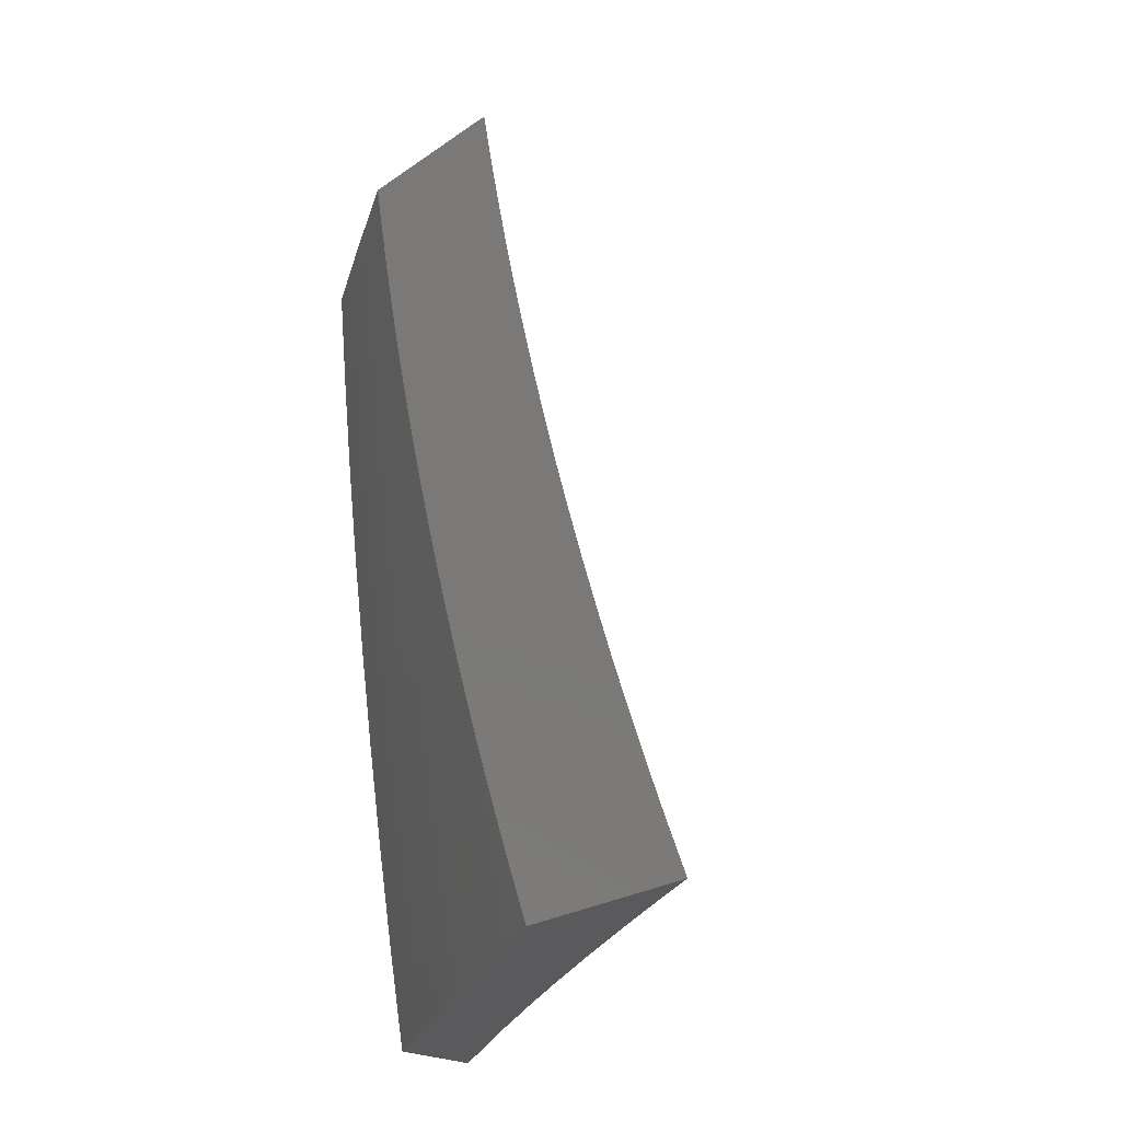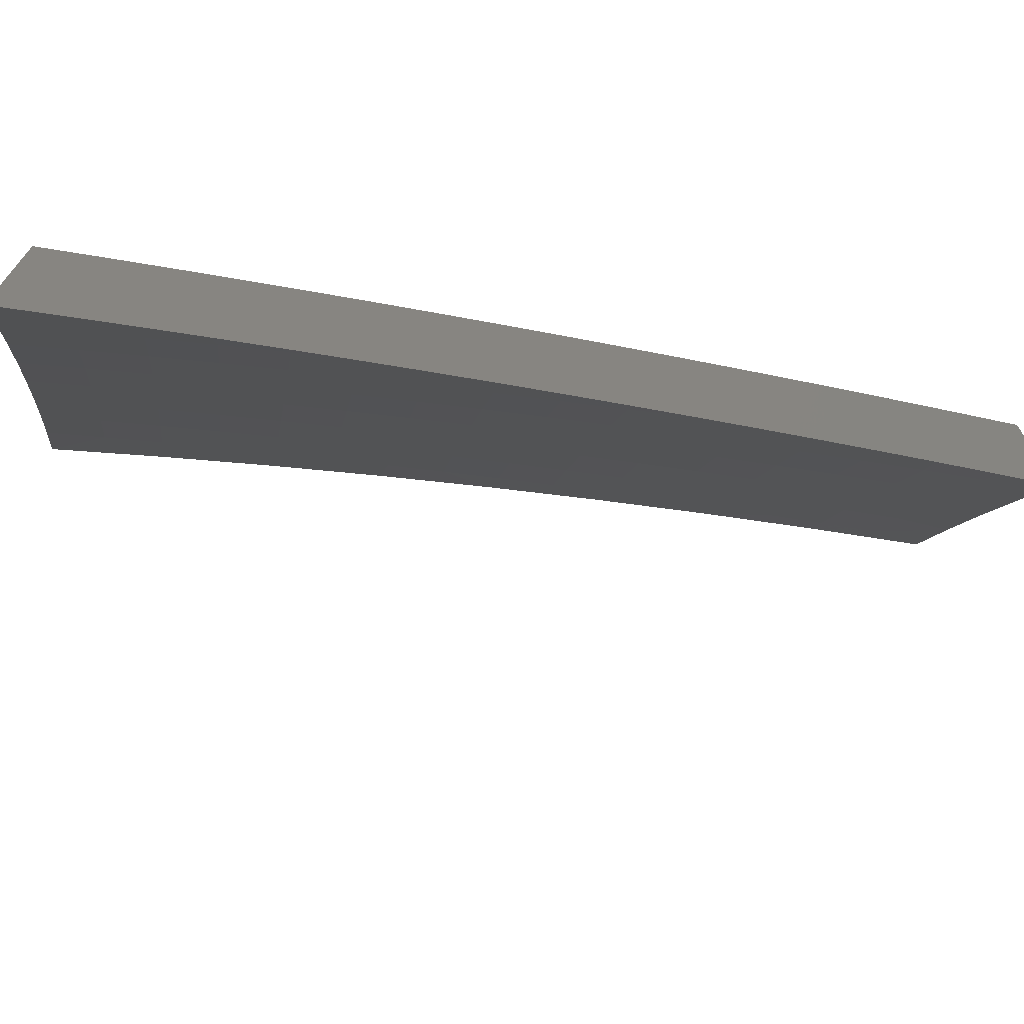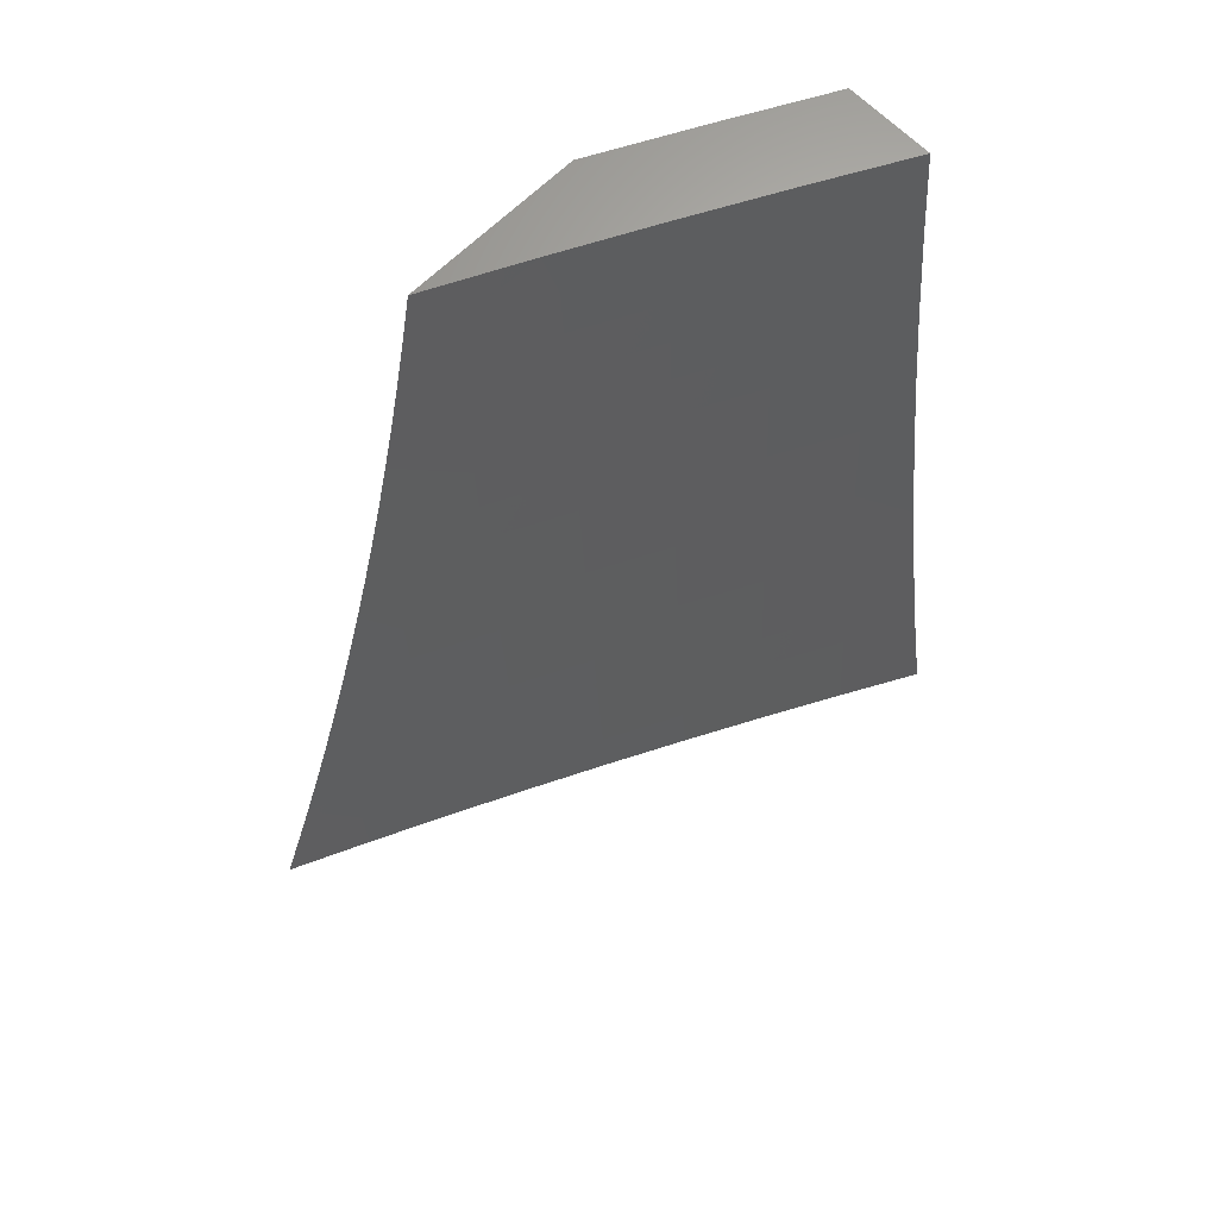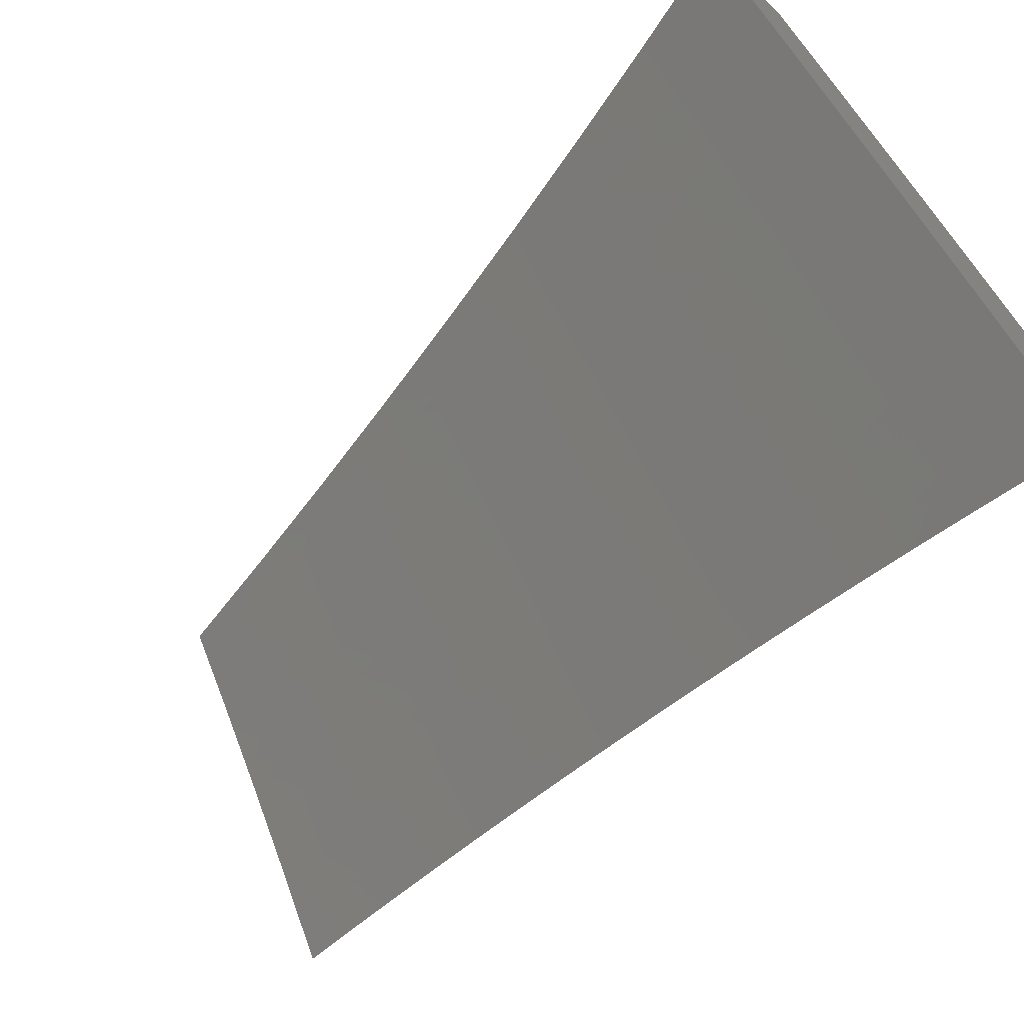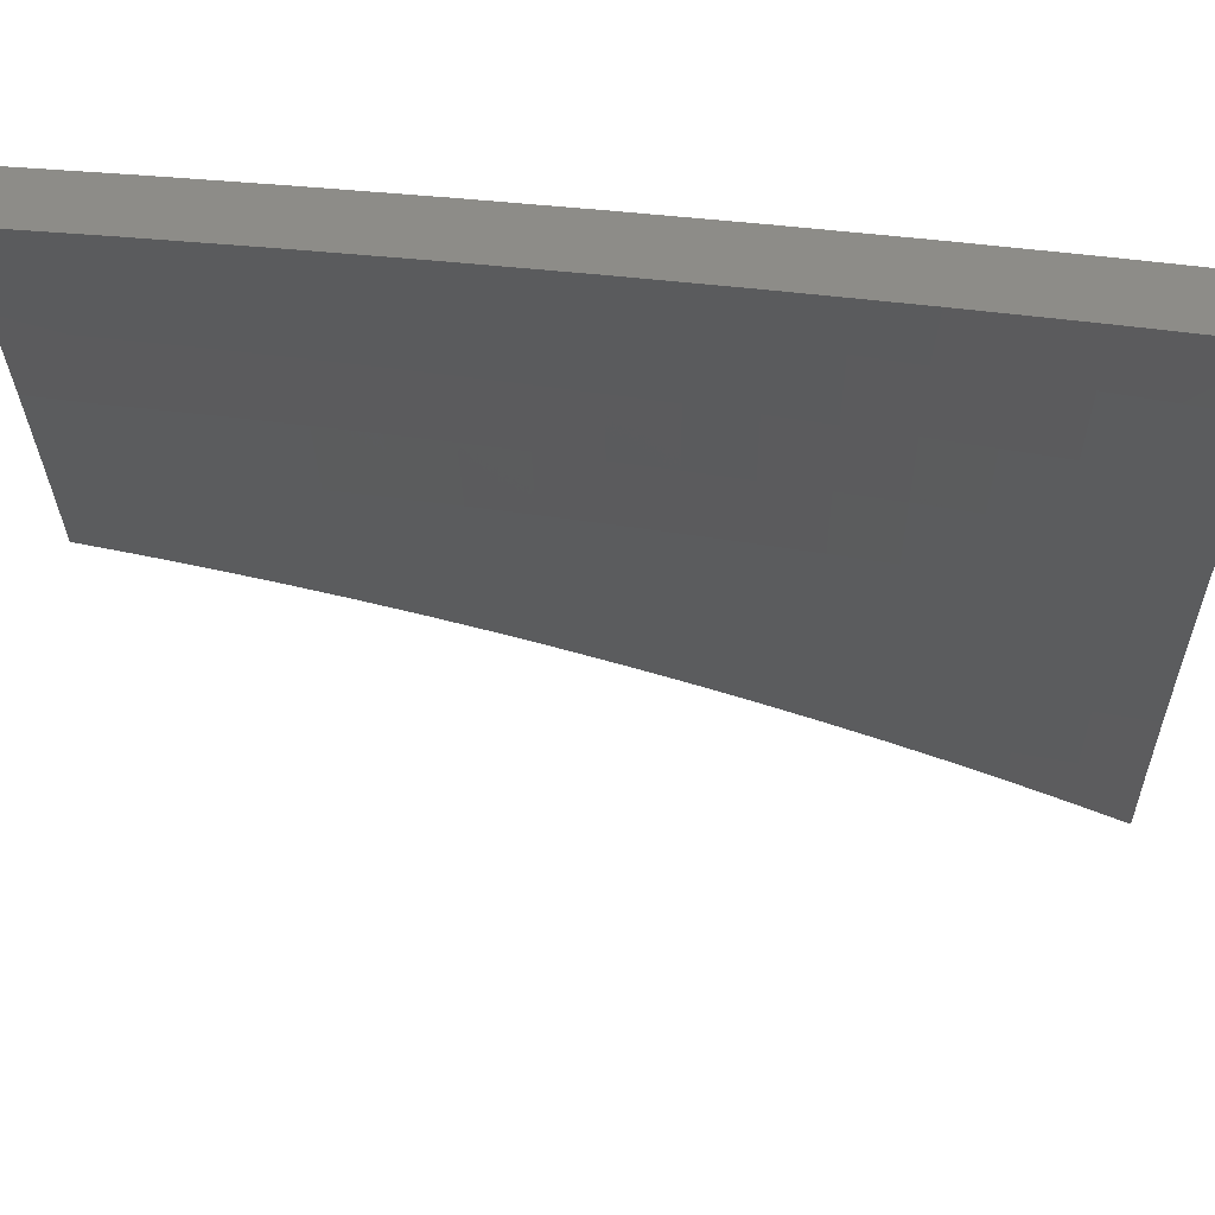
<metadata>
{"format":"stl","ext":"stl","renderer":"f3d","projection":"perspective","resolution":1024,"background":"white","views":[{"elev":-24.7,"azim":-42.1,"up":"+Z"},{"elev":-71.3,"azim":-104.9,"up":"+Y"},{"elev":65.9,"azim":45.4,"up":"+Z"},{"elev":-65.6,"azim":136.3,"up":"+Y"},{"elev":35.3,"azim":92.0,"up":"+Y"}]}
</metadata>
<code>
# stl→obj: 241 verts, 478 faces
v -10 4.249 -2
v -9.957 4.344 -2
v -10 4.274 -1.94
v -9.967 4.349 -1.937
v -10 4.298 -1.879
v -9.976 4.352 -1.874
v -10 4.322 -1.818
v -9.985 4.356 -1.811
v -10 4.345 -1.756
v -9.994 4.36 -1.748
v -10 4.366 -1.695
v -9.95 4.455 -1.748
v -9.959 4.459 -1.686
v -9.914 4.553 -1.686
v -9.922 4.557 -1.623
v -9.876 4.652 -1.623
v -9.884 4.655 -1.56
v -9.836 4.75 -1.56
v -9.844 4.753 -1.498
v -9.796 4.847 -1.498
v -9.803 4.851 -1.435
v -9.753 4.945 -1.435
v -9.76 4.948 -1.373
v -9.732 5 -1.377
v -9.766 4.951 -1.31
v -9.748 5 -1.251
v -9.772 4.954 -1.248
v -9.778 4.957 -1.186
v -9.822 4.86 -1.248
v -9.827 4.863 -1.186
v -9.87 4.766 -1.248
v -9.876 4.769 -1.186
v -9.917 4.671 -1.248
v -9.923 4.674 -1.186
v -9.963 4.576 -1.248
v -9.969 4.579 -1.186
v -10 4.513 -1.192
v -10 4.528 -1.128
v -9.975 4.581 -1.124
v -10 4.542 -1.064
v -9.98 4.584 -1.062
v -10 4.555 -1
v -9.946 4.667 -1
v -9.934 4.679 -1.062
v -9.89 4.779 -1
v -9.886 4.774 -1.062
v -9.838 4.868 -1.062
v -9.881 4.771 -1.124
v -9.833 4.866 -1.124
v -9.923 4.443 -1.937
v -9.913 4.439 -2
v -9.878 4.537 -1.937
v -9.868 4.534 -2
v -9.833 4.631 -1.937
v -9.822 4.628 -2
v -9.786 4.725 -1.937
v -9.775 4.722 -2
v -9.738 4.819 -1.937
v -9.728 4.815 -2
v -9.689 4.913 -1.937
v -9.679 4.908 -2
v -9.63 5 -2
v -9.653 5 -1.876
v -9.698 4.917 -1.874
v -9.747 4.823 -1.874
v -9.795 4.73 -1.874
v -9.842 4.636 -1.874
v -9.888 4.541 -1.874
v -9.933 4.447 -1.874
v -9.707 4.922 -1.811
v -9.675 5 -1.751
v -9.715 4.926 -1.748
v -9.723 4.93 -1.686
v -9.764 4.832 -1.748
v -9.773 4.836 -1.686
v -9.812 4.738 -1.748
v -9.821 4.742 -1.686
v -9.859 4.644 -1.748
v -9.868 4.648 -1.686
v -9.905 4.55 -1.748
v -9.695 5 -1.627
v -9.731 4.934 -1.623
v -9.781 4.84 -1.623
v -9.829 4.746 -1.623
v -9.739 4.938 -1.56
v -9.714 5 -1.502
v -9.746 4.941 -1.498
v -9.762 5 -1.126
v -9.784 4.96 -1.124
v -9.789 4.963 -1.062
v -9.775 5 -1
v -9.833 4.89 -1
v -10 4.498 -1.256
v -9.957 4.573 -1.31
v -9.911 4.668 -1.31
v -9.864 4.763 -1.31
v -9.816 4.857 -1.31
v -10 4.481 -1.319
v -9.951 4.57 -1.373
v -9.905 4.665 -1.373
v -9.857 4.76 -1.373
v -9.809 4.854 -1.373
v -9.996 4.475 -1.373
v -10 4.464 -1.382
v -9.989 4.472 -1.435
v -10 4.446 -1.445
v -9.982 4.469 -1.498
v -10 4.428 -1.508
v -9.975 4.466 -1.56
v -10 4.408 -1.57
v -9.967 4.462 -1.623
v -10 4.388 -1.633
v -9.942 4.451 -1.811
v -9.897 4.546 -1.811
v -9.851 4.64 -1.811
v -9.804 4.734 -1.811
v -9.756 4.828 -1.811
v -9.93 4.561 -1.56
v -9.937 4.564 -1.498
v -9.944 4.567 -1.435
v -9.891 4.659 -1.498
v -9.898 4.662 -1.435
v -9.929 4.677 -1.124
v -9.851 4.757 -1.435
v -9.788 4.844 -1.56
v -9.757 5 -1.876
v -9.733 5 -2
v -9.778 4.939 -1.937
v -9.768 4.934 -2
v -9.803 4.869 -2
v -9.812 4.873 -1.937
v -9.837 4.803 -2
v -9.846 4.807 -1.937
v -9.87 4.736 -2
v -9.88 4.741 -1.937
v -9.903 4.67 -2
v -9.913 4.674 -1.937
v -9.936 4.603 -2
v -9.946 4.607 -1.937
v -9.968 4.536 -2
v -9.978 4.54 -1.937
v -10 4.493 -1.939
v -10 4.516 -1.878
v -10 4.469 -2
v -9.987 4.545 -1.874
v -10 4.539 -1.817
v -9.996 4.549 -1.811
v -10 4.56 -1.756
v -9.964 4.616 -1.811
v -9.973 4.62 -1.748
v -9.94 4.687 -1.748
v -9.948 4.691 -1.686
v -9.915 4.757 -1.686
v -9.923 4.761 -1.623
v -9.889 4.828 -1.623
v -9.897 4.831 -1.56
v -9.862 4.898 -1.56
v -9.87 4.902 -1.498
v -9.835 4.968 -1.498
v -9.842 4.971 -1.435
v -9.817 5 -1.502
v -9.834 5 -1.377
v -9.848 4.975 -1.373
v -9.855 4.978 -1.31
v -9.883 4.908 -1.373
v -9.89 4.911 -1.31
v -9.918 4.842 -1.373
v -9.924 4.845 -1.31
v -9.951 4.775 -1.373
v -9.958 4.778 -1.31
v -9.985 4.708 -1.373
v -9.991 4.711 -1.31
v -10 4.691 -1.319
v -10 4.706 -1.255
v -10 4.581 -1.694
v -9.981 4.623 -1.686
v -9.956 4.694 -1.623
v -9.93 4.765 -1.56
v -9.904 4.835 -1.498
v -9.877 4.905 -1.435
v -10 4.601 -1.632
v -9.989 4.627 -1.623
v -9.964 4.698 -1.56
v -9.938 4.768 -1.498
v -9.911 4.838 -1.435
v -10 4.621 -1.57
v -9.997 4.631 -1.56
v -10 4.639 -1.507
v -9.971 4.701 -1.498
v -10 4.657 -1.445
v -9.978 4.704 -1.435
v -10 4.674 -1.382
v -9.997 4.713 -1.248
v -10 4.721 -1.192
v -9.964 4.781 -1.248
v -9.97 4.783 -1.186
v -9.936 4.85 -1.186
v -9.941 4.853 -1.124
v -9.907 4.92 -1.124
v -9.912 4.922 -1.062
v -9.877 4.989 -1.062
v -9.877 5 -1
v -9.864 5 -1.126
v -10 4.735 -1.128
v -9.975 4.786 -1.124
v -9.946 4.855 -1.062
v -9.939 4.881 -1
v -10 4.748 -1.064
v -9.98 4.788 -1.062
v -10 4.761 -1
v -9.85 5 -1.251
v -9.866 4.984 -1.186
v -9.872 4.986 -1.124
v -9.861 4.981 -1.248
v -9.896 4.914 -1.248
v -9.901 4.917 -1.186
v -9.93 4.848 -1.248
v -9.828 4.964 -1.56
v -9.799 5 -1.627
v -9.82 4.96 -1.623
v -9.812 4.957 -1.686
v -9.847 4.89 -1.686
v -9.839 4.886 -1.748
v -9.873 4.82 -1.748
v -9.864 4.816 -1.811
v -9.898 4.749 -1.811
v -9.889 4.745 -1.874
v -9.922 4.679 -1.874
v -9.778 5 -1.751
v -9.804 4.952 -1.748
v -9.83 4.882 -1.811
v -9.856 4.812 -1.874
v -9.796 4.948 -1.811
v -9.787 4.944 -1.874
v -9.821 4.878 -1.874
v -9.855 4.894 -1.623
v -9.881 4.824 -1.686
v -9.907 4.753 -1.748
v -9.931 4.683 -1.811
v -9.955 4.612 -1.874
v -9.945 4.772 -1.435
f 1 2 3
f 3 2 4
f 3 4 5
f 5 4 6
f 5 6 7
f 7 6 8
f 7 8 9
f 9 8 10
f 9 10 11
f 11 10 12
f 11 12 13
f 13 12 14
f 13 14 15
f 15 14 16
f 15 16 17
f 17 16 18
f 17 18 19
f 19 18 20
f 19 20 21
f 21 20 22
f 21 22 23
f 23 22 24
f 23 24 25
f 25 24 26
f 25 26 27
f 27 26 28
f 27 28 29
f 29 28 30
f 29 30 31
f 31 30 32
f 31 32 33
f 33 32 34
f 33 34 35
f 35 34 36
f 35 36 37
f 37 36 38
f 38 36 39
f 38 39 40
f 40 39 41
f 40 41 42
f 42 41 43
f 43 41 44
f 43 44 45
f 45 44 46
f 45 46 47
f 47 46 48
f 47 48 49
f 49 48 32
f 49 32 30
f 4 2 50
f 50 2 51
f 50 51 52
f 52 51 53
f 52 53 54
f 54 53 55
f 54 55 56
f 56 55 57
f 56 57 58
f 58 57 59
f 58 59 60
f 60 59 61
f 60 61 62
f 62 63 60
f 60 63 64
f 60 64 58
f 58 64 65
f 58 65 56
f 56 65 66
f 56 66 54
f 54 66 67
f 54 67 52
f 52 67 68
f 52 68 50
f 50 68 69
f 50 69 4
f 4 69 6
f 64 63 70
f 70 63 71
f 70 71 72
f 72 71 73
f 72 73 74
f 74 73 75
f 74 75 76
f 76 75 77
f 76 77 78
f 78 77 79
f 78 79 80
f 80 79 14
f 80 14 12
f 71 81 73
f 73 81 82
f 73 82 75
f 75 82 83
f 75 83 77
f 77 83 84
f 77 84 79
f 79 84 16
f 79 16 14
f 82 81 85
f 85 81 86
f 85 86 87
f 87 86 22
f 87 22 20
f 86 24 22
f 26 88 28
f 28 88 89
f 28 89 30
f 30 89 49
f 89 88 90
f 90 88 91
f 90 91 92
f 90 92 47
f 47 92 45
f 37 93 35
f 35 93 94
f 35 94 33
f 33 94 95
f 33 95 31
f 31 95 96
f 31 96 29
f 29 96 97
f 29 97 27
f 27 97 25
f 93 98 94
f 94 98 99
f 94 99 95
f 95 99 100
f 95 100 96
f 96 100 101
f 96 101 97
f 97 101 102
f 97 102 25
f 25 102 23
f 99 98 103
f 103 98 104
f 103 104 105
f 105 104 106
f 105 106 107
f 107 106 108
f 107 108 109
f 109 108 110
f 109 110 111
f 111 110 112
f 111 112 13
f 13 112 11
f 12 10 8
f 8 6 113
f 113 6 69
f 113 69 114
f 114 69 68
f 114 68 115
f 115 68 67
f 115 67 116
f 116 67 66
f 116 66 117
f 117 66 65
f 117 65 70
f 70 65 64
f 80 12 113
f 113 12 8
f 80 113 114
f 13 15 111
f 111 15 118
f 111 118 109
f 109 118 119
f 109 119 107
f 107 119 120
f 107 120 105
f 105 120 99
f 105 99 103
f 78 80 114
f 78 114 115
f 15 17 118
f 118 17 121
f 118 121 119
f 119 121 122
f 119 122 120
f 120 122 100
f 120 100 99
f 44 41 39
f 39 36 123
f 123 36 34
f 123 34 48
f 48 34 32
f 76 78 115
f 76 115 116
f 18 16 84
f 17 19 121
f 121 19 124
f 121 124 122
f 122 124 101
f 122 101 100
f 46 44 123
f 123 44 39
f 46 123 48
f 74 76 116
f 74 116 117
f 18 84 125
f 125 84 83
f 125 83 85
f 85 83 82
f 102 101 124
f 102 124 21
f 21 124 19
f 72 74 117
f 72 117 70
f 87 20 125
f 125 20 18
f 87 125 85
f 23 102 21
f 90 47 49
f 90 49 89
f 126 127 128
f 128 127 129
f 128 129 130
f 128 130 131
f 131 130 132
f 131 132 133
f 133 132 134
f 133 134 135
f 135 134 136
f 135 136 137
f 137 136 138
f 137 138 139
f 139 138 140
f 139 140 141
f 141 140 142
f 141 142 143
f 140 144 142
f 141 143 145
f 145 143 146
f 145 146 147
f 147 146 148
f 147 148 149
f 149 148 150
f 149 150 151
f 151 150 152
f 151 152 153
f 153 152 154
f 153 154 155
f 155 154 156
f 155 156 157
f 157 156 158
f 157 158 159
f 159 158 160
f 159 160 161
f 161 160 162
f 162 160 163
f 162 163 164
f 164 163 165
f 164 165 166
f 166 165 167
f 166 167 168
f 168 167 169
f 168 169 170
f 170 169 171
f 170 171 172
f 172 171 173
f 172 173 174
f 148 175 150
f 150 175 176
f 150 176 152
f 152 176 177
f 152 177 154
f 154 177 178
f 154 178 156
f 156 178 179
f 156 179 158
f 158 179 180
f 158 180 160
f 160 180 163
f 175 181 176
f 176 181 182
f 176 182 177
f 177 182 183
f 177 183 178
f 178 183 184
f 178 184 179
f 179 184 185
f 179 185 180
f 180 185 165
f 180 165 163
f 181 186 182
f 182 186 187
f 182 187 183
f 183 187 188
f 183 188 189
f 189 188 190
f 189 190 191
f 191 190 192
f 191 192 171
f 171 192 173
f 186 188 187
f 172 174 193
f 193 174 194
f 193 194 195
f 195 194 196
f 195 196 197
f 197 196 198
f 197 198 199
f 199 198 200
f 199 200 201
f 201 200 202
f 201 202 203
f 194 204 196
f 196 204 205
f 196 205 198
f 198 205 206
f 198 206 200
f 200 206 207
f 200 207 202
f 204 208 205
f 205 208 209
f 205 209 206
f 206 209 207
f 208 210 209
f 209 210 207
f 211 212 203
f 203 212 213
f 203 213 201
f 201 213 199
f 162 164 211
f 211 164 214
f 211 214 212
f 212 214 215
f 212 215 216
f 216 215 217
f 216 217 197
f 197 217 195
f 159 161 218
f 218 161 219
f 218 219 220
f 220 219 221
f 220 221 222
f 222 221 223
f 222 223 224
f 224 223 225
f 224 225 226
f 226 225 227
f 226 227 228
f 228 227 137
f 228 137 139
f 219 229 221
f 221 229 230
f 221 230 223
f 223 230 231
f 223 231 225
f 225 231 232
f 225 232 227
f 227 232 135
f 227 135 137
f 230 229 233
f 233 229 126
f 233 126 234
f 234 126 128
f 234 128 131
f 231 230 233
f 233 234 235
f 235 234 131
f 235 131 133
f 157 159 218
f 218 220 236
f 236 220 222
f 236 222 237
f 237 222 224
f 237 224 238
f 238 224 226
f 238 226 239
f 239 226 228
f 239 228 240
f 240 228 139
f 240 139 141
f 215 214 166
f 166 214 164
f 199 213 216
f 216 213 212
f 232 231 235
f 235 231 233
f 232 235 133
f 155 157 236
f 236 157 218
f 155 236 237
f 167 165 185
f 217 215 168
f 168 215 166
f 197 199 216
f 135 232 133
f 153 155 237
f 153 237 238
f 167 185 241
f 241 185 184
f 241 184 189
f 189 184 183
f 195 217 170
f 170 217 168
f 151 153 238
f 151 238 239
f 167 241 169
f 169 241 191
f 169 191 171
f 191 241 189
f 193 195 172
f 172 195 170
f 149 151 239
f 149 239 240
f 141 145 240
f 240 145 149
f 145 147 149
f 88 211 91
f 91 211 203
f 91 203 202
f 211 88 162
f 162 88 26
f 162 26 161
f 161 26 24
f 161 24 219
f 219 24 86
f 219 86 229
f 229 86 81
f 229 81 126
f 126 81 71
f 126 71 127
f 127 71 63
f 127 63 62
f 62 61 127
f 127 61 129
f 129 61 59
f 129 59 130
f 130 59 57
f 130 57 132
f 132 57 55
f 132 55 134
f 134 55 136
f 136 55 53
f 136 53 138
f 138 53 51
f 138 51 140
f 140 51 144
f 144 51 2
f 144 2 1
f 42 43 210
f 210 43 207
f 207 43 45
f 207 45 92
f 91 202 92
f 92 202 207
f 1 3 144
f 144 3 5
f 144 5 7
f 7 9 144
f 144 9 142
f 142 9 11
f 142 11 143
f 143 11 112
f 143 112 146
f 146 112 110
f 146 110 148
f 148 110 108
f 148 108 175
f 175 108 181
f 181 108 106
f 181 106 186
f 186 106 104
f 186 104 188
f 188 104 98
f 188 98 190
f 190 98 93
f 190 93 192
f 192 93 37
f 192 37 173
f 173 37 38
f 173 38 174
f 174 38 40
f 174 40 194
f 194 40 42
f 194 42 204
f 204 42 208
f 208 42 210

</code>
